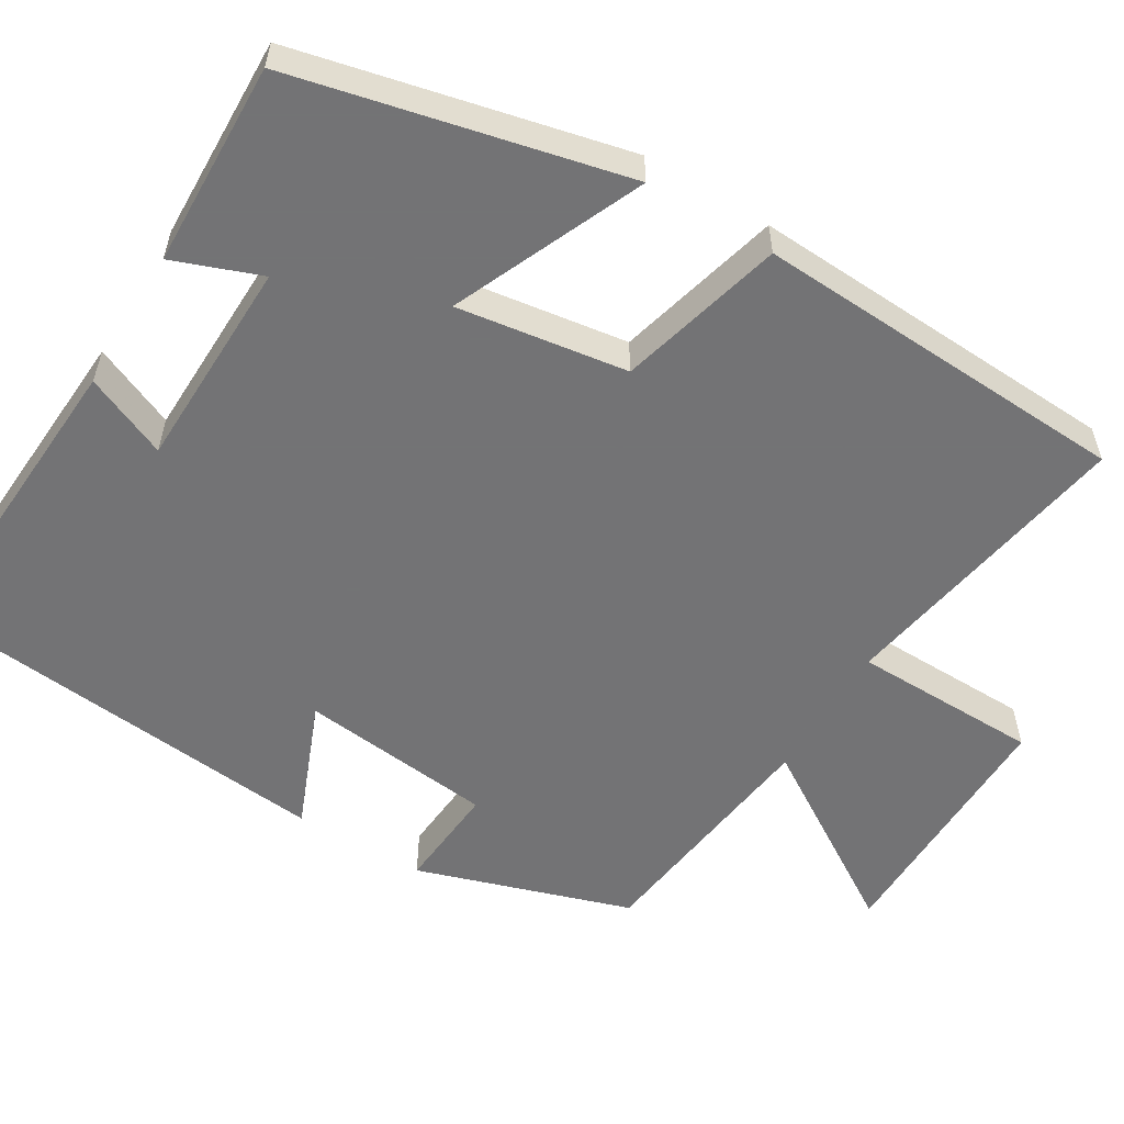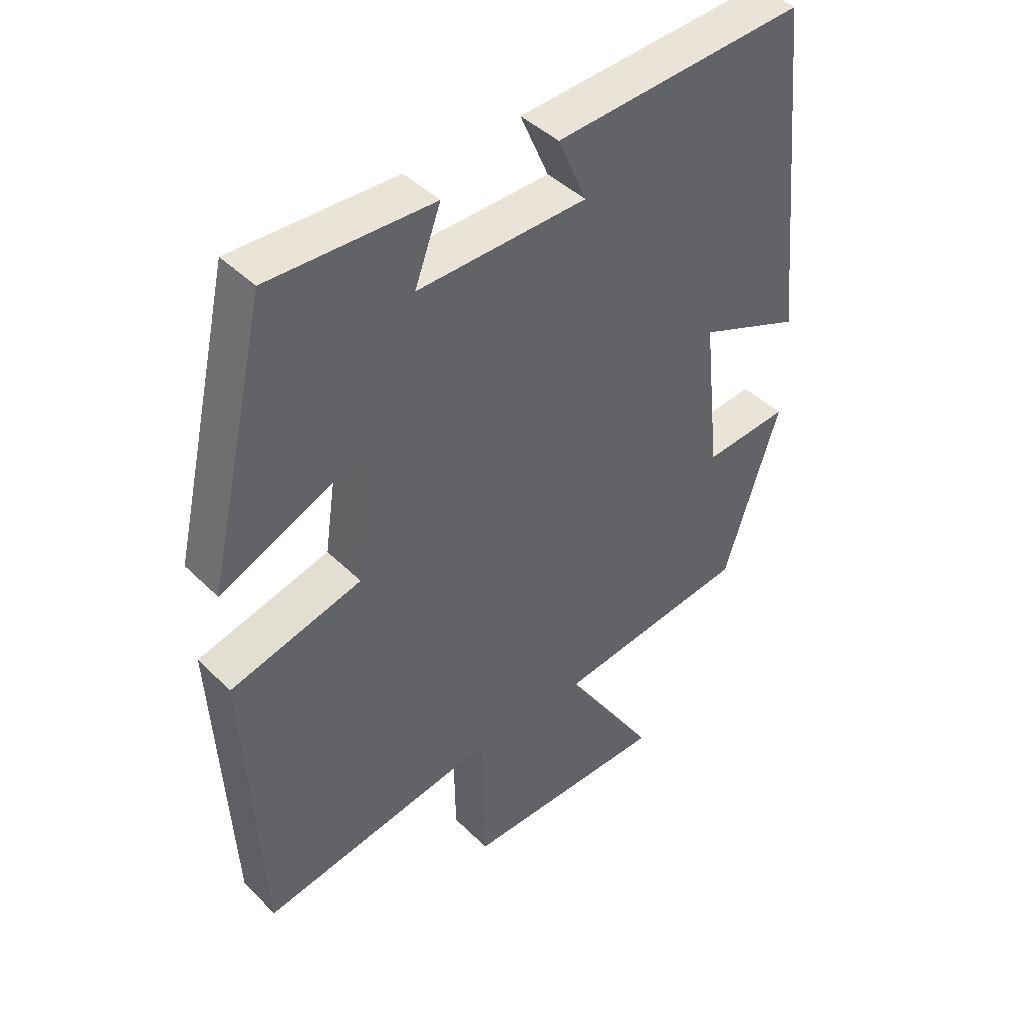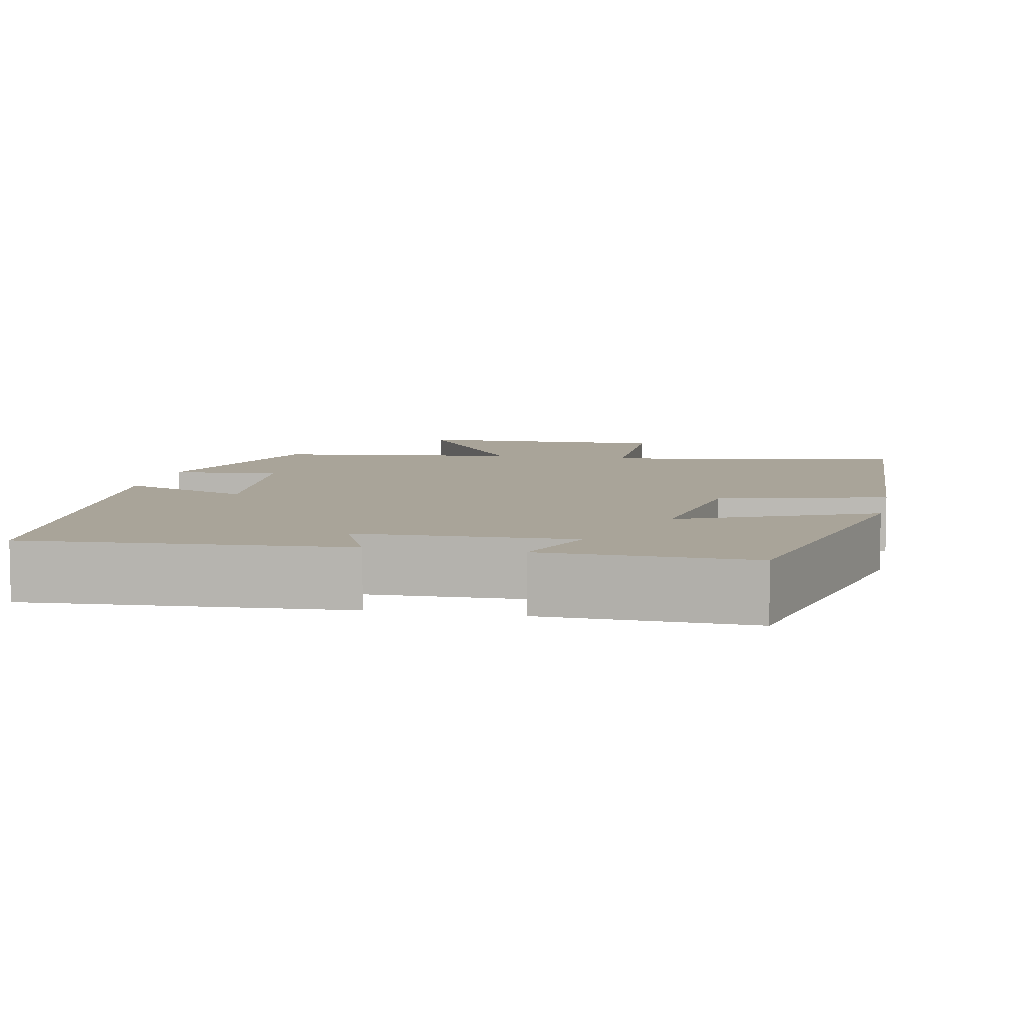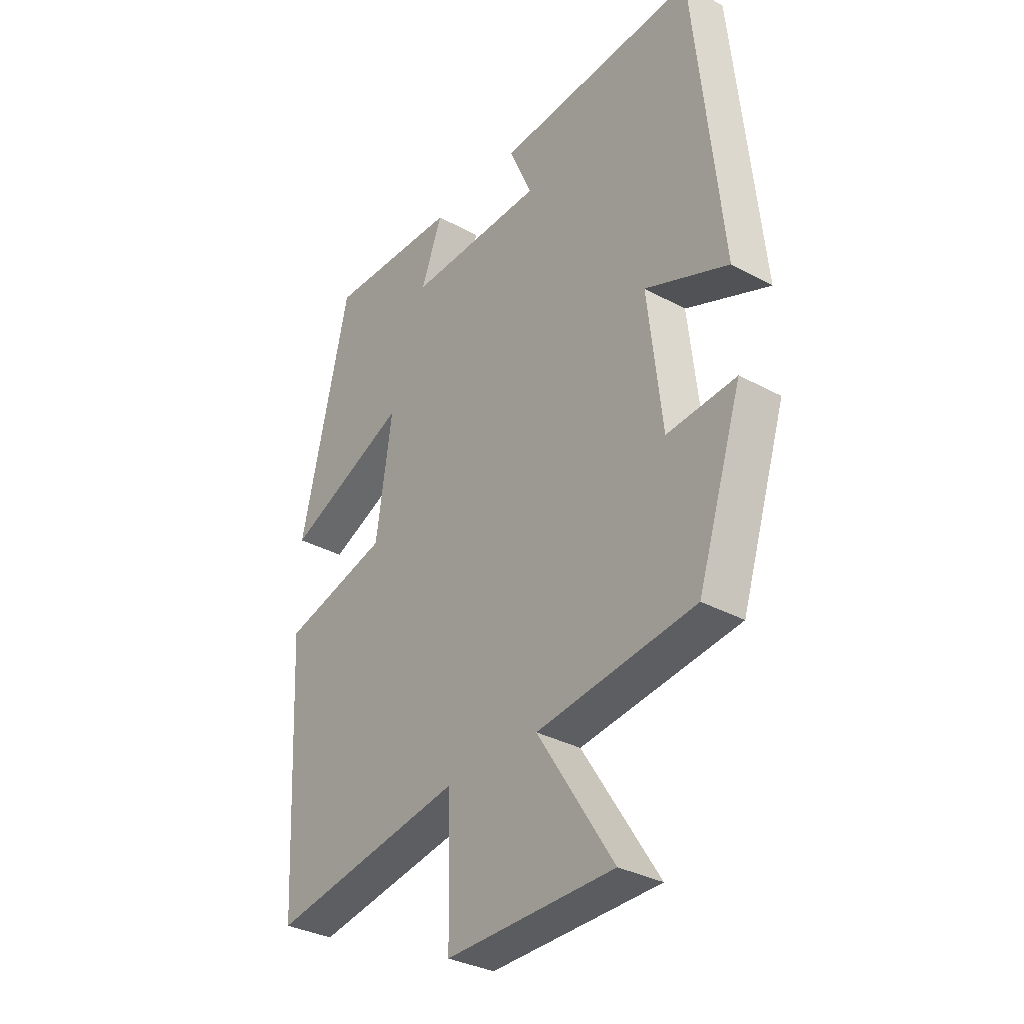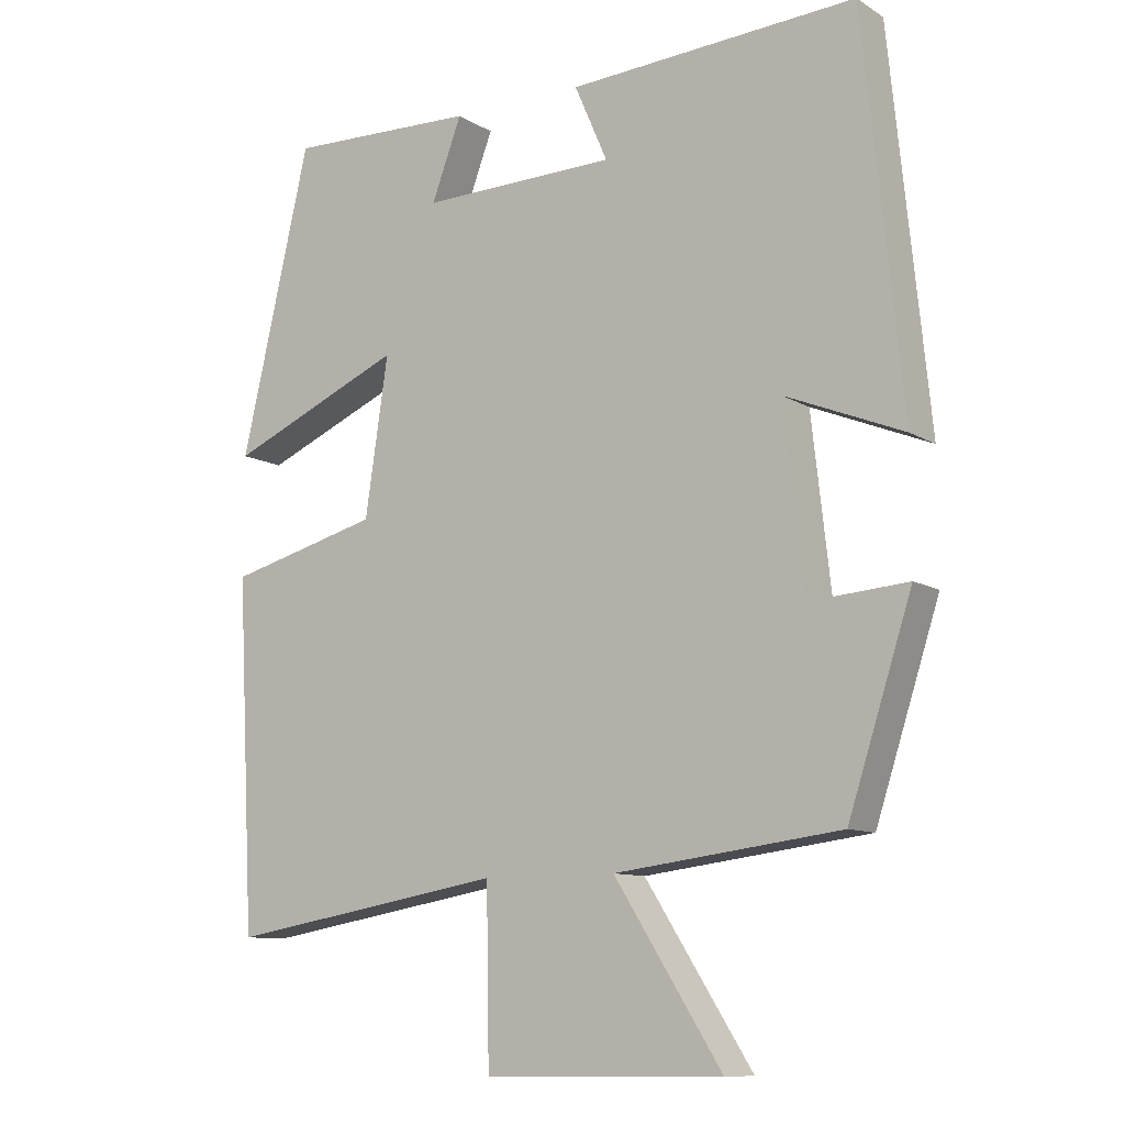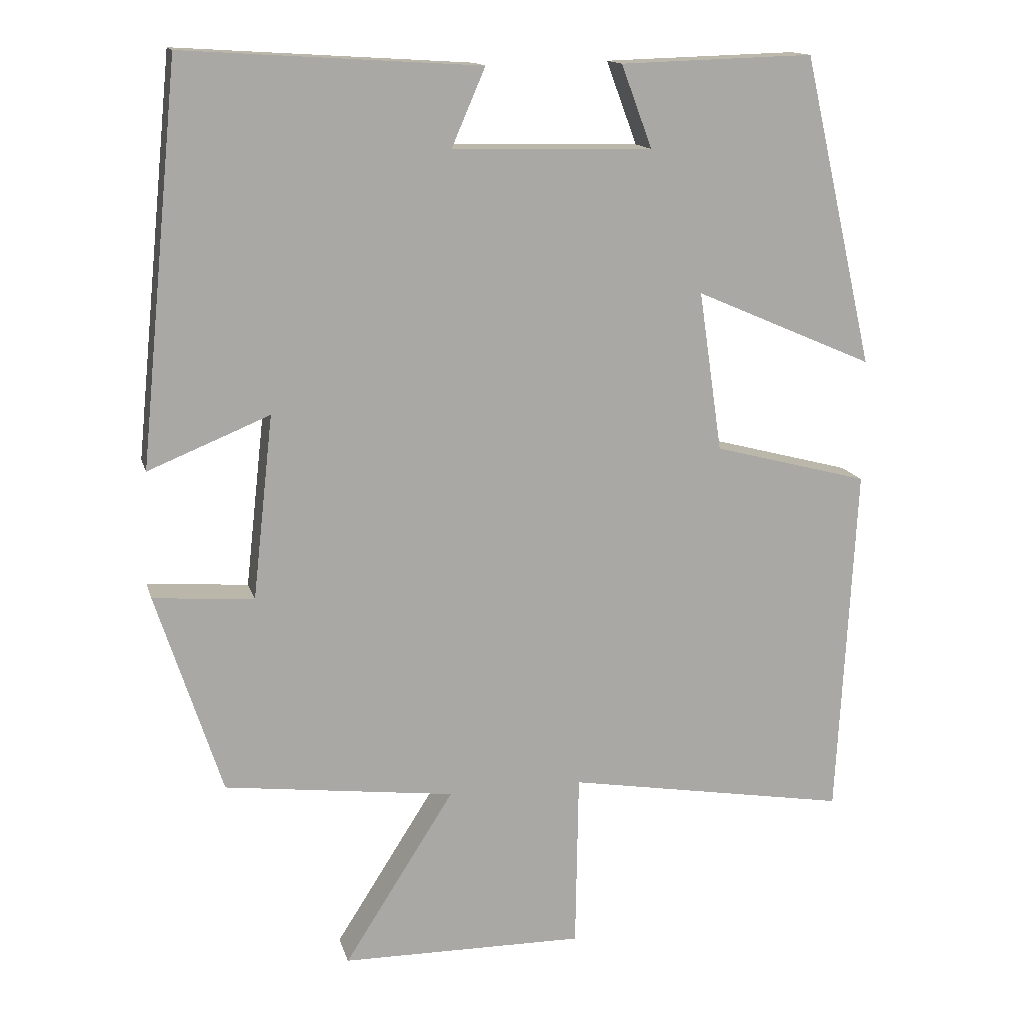
<metadata>
{"format":"obj","ext":"obj","renderer":"f3d","projection":"perspective","resolution":1024,"background":"white","views":[{"elev":-56.0,"azim":58.9,"up":"+Y"},{"elev":43.3,"azim":139.0,"up":"+Z"},{"elev":7.2,"azim":11.5,"up":"+Y"},{"elev":-33.1,"azim":-127.0,"up":"+Z"},{"elev":-10.3,"azim":-146.0,"up":"+Z"},{"elev":14.5,"azim":-14.1,"up":"+Z"}]}
</metadata>
<code>
v 0.475 0.07 -0.566
v 0.089 0.07 -0.5
v 0.085 0.07 -0.74
v -0.247 0.07 -0.736
v -0.097 0.07 -0.5
v -0.411 0.07 -0.46
v -0.5 0.07 -0.185
v -0.363 0.07 -0.196
v -0.335 0.07 0.054
v -0.5 0.07 -0.013
v -0.446 0.07 0.525
v -0.044 0.07 0.5
v -0.09 0.07 0.394
v 0.182 0.07 0.388
v 0.14 0.07 0.5
v 0.403 0.07 0.508
v 0.5 0.07 0.086
v 0.256 0.07 0.192
v 0.288 0.07 -0.026
v 0.5 0.07 -0.082
v 0.475 0 -0.566
v 0.089 0 -0.5
v 0.085 0 -0.74
v -0.247 0 -0.736
v -0.097 0 -0.5
v -0.411 0 -0.46
v -0.5 0 -0.185
v -0.363 0 -0.196
v -0.335 0 0.054
v -0.5 0 -0.013
v -0.446 0 0.525
v -0.044 0 0.5
v -0.09 0 0.394
v 0.182 0 0.388
v 0.14 0 0.5
v 0.403 0 0.508
v 0.5 0 0.086
v 0.256 0 0.192
v 0.288 0 -0.026
v 0.5 0 -0.082
f 19 20 1 2
f 18 19 2
f 16 17 18
f 15 16 18
f 14 15 18
f 13 14 18 2
f 11 12 13
f 10 11 13
f 9 10 13
f 8 9 13 2
f 7 8 2
f 6 7 2
f 5 6 2
f 2 3 4 5
f 22 21 40 39
f 22 39 38
f 38 37 36
f 38 36 35
f 38 35 34
f 22 38 34 33
f 33 32 31
f 33 31 30
f 33 30 29
f 22 33 29 28
f 22 28 27
f 22 27 26
f 22 26 25
f 25 24 23 22
f 1 21 22 2
f 2 22 23 3
f 3 23 24 4
f 4 24 25 5
f 5 25 26 6
f 6 26 27 7
f 7 27 28 8
f 8 28 29 9
f 9 29 30 10
f 10 30 31 11
f 11 31 32 12
f 12 32 33 13
f 13 33 34 14
f 14 34 35 15
f 15 35 36 16
f 16 36 37 17
f 17 37 38 18
f 18 38 39 19
f 19 39 40 20
f 20 40 21 1

</code>
